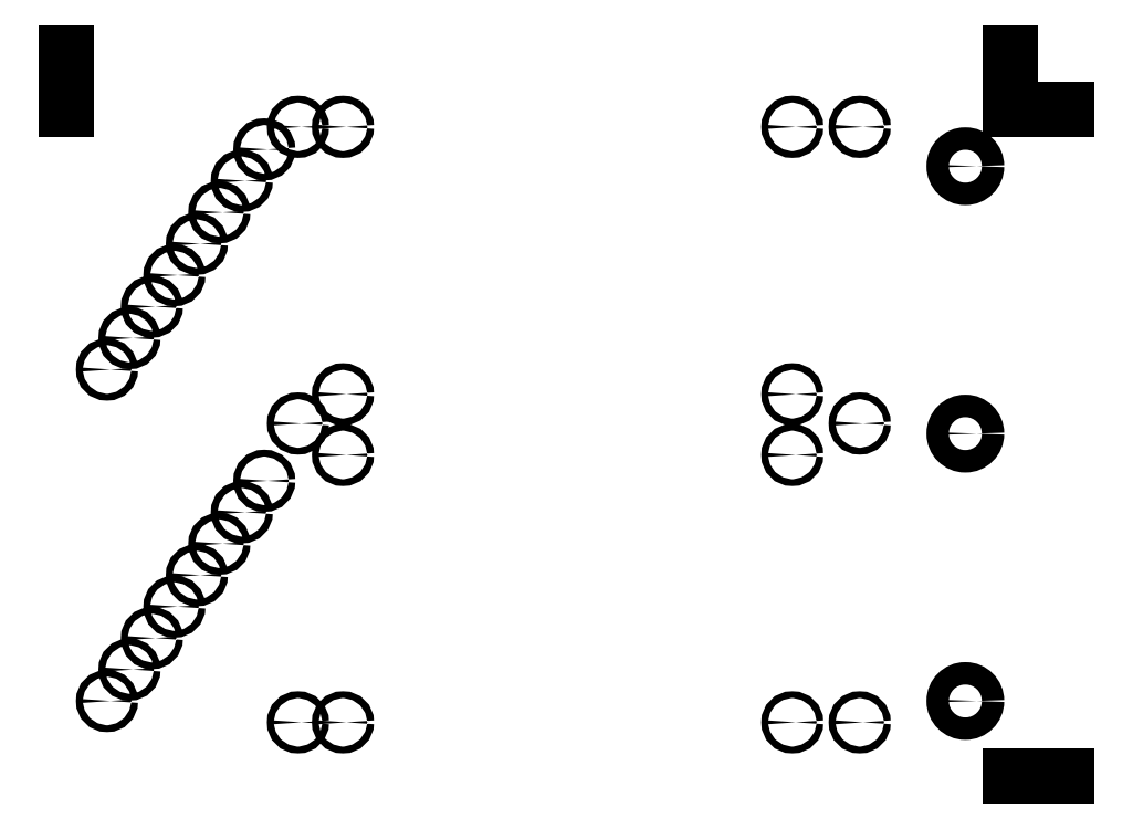
<metadata>
{"format":"dxf","ext":"dxf","renderer":"ezdxf+matplotlib","layout":"modelspace","background":"white","min_lineweight":24,"dpi":150}
</metadata>
<code>
0
SECTION
2
ENTITIES
0
LINE
8
0
10
5
20
290
11
317
21
290
0
MTEXT
8
0
10
320
20
290
30
0
40
2
41
4.667
71
    5
72
    1
1
TOP
7
standard
210
0
220
0
230
1
50
0
73
    2
44
1
0
LINE
8
Holes with measurements
10
5
20
290
11
317
21
290
0
DIMENSION
8
Holes with measurements
2
*D1
10
242
20
290
30
0
11
252
21
291.9
31
0
70
   32
71
    5
72
    0
3
Standard
53
0
210
0
220
0
230
1
13
262
23
290
33
0
14
242
24
269.5
34
0
0
LINE
8
Holes with measurements
10
5
20
10
11
317
21
10
0
MTEXT
8
Holes with measurements
10
317
20
285
30
0
40
2
41
9.333
71
    4
72
    1
1
MARGIN
7
standard
210
0
220
0
230
1
50
0
73
    2
44
1
0
LINE
8
Holes with measurements
10
5
20
139
11
317
21
139
0
LINE
8
Holes with measurements
10
262
20
10
11
262
21
487
0
DIMENSION
8
Holes with measurements
2
*D2
10
350
20
282
30
0
11
348.1
21
286
31
0
70
   32
71
    5
72
    0
3
Standard
53
0
210
0
220
0
230
1
13
262
23
290
33
0
14
205
24
282
34
0
50
90
0
DIMENSION
8
Holes with measurements
2
*D3
10
360
20
264.5
30
0
11
358.1
21
277.2
31
0
70
   32
71
    5
72
    0
3
Standard
53
0
210
0
220
0
230
1
13
262
23
290
33
0
14
242
24
264.5
34
0
50
90
0
DIMENSION
8
Holes with measurements
2
*D4
10
280
20
163
30
0
11
278.1
21
226.5
31
0
70
   32
71
    5
72
    0
3
Standard
53
0
210
0
220
0
230
1
13
262
23
290
33
0
14
205
24
163
34
0
50
90
0
DIMENSION
8
Holes with measurements
2
*D5
10
290
20
145.5
30
0
11
288.1
21
217.8
31
0
70
   32
71
    5
72
    0
3
Standard
53
0
210
0
220
0
230
1
13
262
23
290
33
0
14
242
24
145.5
34
0
50
90
0
DIMENSION
8
Holes with measurements
2
*D6
10
300
20
136
30
0
11
298.1
21
213
31
0
70
   32
71
    5
72
    0
3
Standard
53
0
210
0
220
0
230
1
13
262
23
290
33
0
14
205
24
136
34
0
50
90
0
DIMENSION
8
Holes with measurements
2
*D7
10
310
20
26.5
30
0
11
308.1
21
158.2
31
0
70
   32
71
    5
72
    0
3
Standard
53
0
210
0
220
0
230
1
13
262
23
290
33
0
14
242
24
26.5
34
0
50
90
0
DIMENSION
8
Holes with measurements
2
*D8
10
330
20
17
30
0
11
328.1
21
153.5
31
0
70
   32
71
    5
72
    0
3
Standard
53
0
210
0
220
0
230
1
13
262
23
290
33
0
14
205
24
17
34
0
50
90
0
LINE
8
Decoder
10
232
20
274.5
11
317
21
274.5
0
LINE
8
Decoder
10
232
20
271.5
11
317
21
271.5
0
LINE
8
Decoder
10
248
20
185
11
248
21
482
0
LINE
8
Decoder
10
232
20
284.5
11
317
21
284.5
0
LINE
8
Decoder
10
232
20
264.5
11
317
21
264.5
0
LINE
8
Decoder
10
232
20
145.5
11
317
21
145.5
0
LINE
8
Decoder
10
232
20
26.5
11
317
21
26.5
0
LINE
8
Decoder
10
242
20
185
11
242
21
482
0
CIRCLE
8
Decoder
10
242
20
264.5
40
5
0
CIRCLE
8
Decoder
10
242
20
145.5
40
5
0
CIRCLE
8
Decoder
10
242
20
26.5
40
5
0
LINE
8
Decoder
10
262
20
185
11
262
21
482
0
MTEXT
8
Decoder
10
264
20
300
30
0
40
2
41
20.11
71
    5
72
    1
1
EDGE OF WOOD
7
standard
210
0
220
0
230
1
50
90
73
    2
44
1
0
LINE
8
0
10
20
20
180
11
20
21
477
0
DIMENSION
8
0
2
*D9
10
5
20
300
30
0
11
12.5
21
301.9
31
0
70
   32
71
    5
72
    0
3
Standard
53
0
210
0
220
0
230
1
13
20
23
277
33
0
14
5
24
277
34
0
0
LINE
8
0
10
214
20
180
11
214
21
477
0
LINE
8
0
10
232
20
180
11
232
21
477
0
MTEXT
8
0
10
230
20
310
30
0
40
2
41
44.44
71
    5
72
    1
1
MAX EXTENT OF ROW SELECTOR
7
standard
210
0
220
0
230
1
50
90
73
    2
44
1
0
MTEXT
8
0
10
330
20
270
30
0
40
2
41
19.89
71
    5
72
    1
1
CENTRE ROW 0
7
standard
210
0
220
0
230
1
50
0
73
    2
44
1
0
LINE
8
Holes with measurements
10
5.329e-15
20
285
11
317
21
285
0
DIMENSION
8
Decoder
2
*D10
10
262
20
330
30
0
11
252
21
331.9
31
0
70
   32
71
    5
3
Standard
53
0
210
0
220
0
230
1
13
242
23
264.5
33
0
14
262
24
264.5
34
0
0
LINE
8
Decoder mounting details
10
242
20
255.6
11
249.7
21
260.1
0
LINE
8
Decoder mounting details
10
249.7
20
260.1
11
249.7
21
268.9
0
LINE
8
Decoder mounting details
10
249.7
20
268.9
11
242
21
273.4
0
LINE
8
Decoder mounting details
10
242
20
273.4
11
234.3
21
268.9
0
LINE
8
Decoder mounting details
10
234.3
20
268.9
11
234.3
21
260.1
0
LINE
8
Decoder mounting details
10
234.3
20
260.1
11
242
21
255.6
0
LINE
8
Decoder mounting details
10
218
20
10
11
218
21
487
0
LINE
8
Decoder mounting details
10
262
20
10
11
262
21
487
0
CIRCLE
8
Decoder mounting details
10
242
20
264.5
40
5
0
CIRCLE
8
Decoder mounting details
10
242
20
145.5
40
5
0
CIRCLE
8
Decoder mounting details
10
242
20
26.5
40
5
0
LINE
8
Openbeam
10
212.5
20
187.6
11
212.5
21
401.2
0
LINE
8
Openbeam
10
197.5
20
187.6
11
197.5
21
401.2
0
LINE
8
Holes with measurements
10
5.329e-15
20
150
11
301.2
21
150
0
LINE
8
0
10
5
20
150
11
5
21
477
0
LINE
8
0
10
205
20
150
11
205
21
477
0
MTEXT
8
centres
10
205
20
282
30
0
40
2
41
32.11
71
    7
72
    1
1
OPENBEAM CENTRE LINE
7
STANDARD
210
0
220
0
230
1
50
90
73
    2
44
1
0
LINE
8
centres
10
-30
20
282
11
-30
21
579
0
MTEXT
8
centres
10
-30
20
350
30
0
40
2
41
27.83
71
    9
72
    1
1
IDEAL COL 0 CENTRE
7
STANDARD
210
0
220
0
230
1
50
90
73
    2
44
1
0
LINE
8
centres
10
-30
20
273
11
317
21
273
0
CIRCLE
8
Memory cell
10
158.5
20
282
40
1.5
0
CIRCLE
8
Memory cell
10
-41.5
20
282
40
1.5
0
CIRCLE
8
Memory cell
10
-41.5
20
163
40
1.5
0
CIRCLE
8
Memory cell
10
158.5
20
163
40
1.5
0
LINE
8
Memory cell
10
-41.5
20
282
11
-40.68
21
282.6
0
LINE
8
Memory cell
10
-46.5
20
159
11
-46.5
21
285
0
LINE
8
Memory cell
10
167.5
20
159
11
167.5
21
285
0
LINE
8
Memory cell
10
-46.5
20
159
11
167.5
21
159
0
LINE
8
Memory cell
10
-46.5
20
285
11
167.5
21
285
0
DIMENSION
8
Memory cell
2
*D11
10
167.5
20
240
30
0
11
60.5
21
241.9
31
0
70
   32
71
    5
3
Standard
53
0
210
0
220
0
230
1
13
-46.5
23
240
33
0
14
167.5
24
285
34
0
0
DIMENSION
8
Memory cell
2
*D12
10
-6.5
20
159
30
0
11
-8.375
21
222
31
0
70
   32
71
    5
3
Standard
53
0
210
0
220
0
230
1
13
-46.5
23
285
33
0
14
-46.5
24
159
34
0
50
90
0
DIMENSION
8
Holes with measurements
2
*D13
10
158.5
20
310
30
0
11
210.2
21
311.9
31
0
70
   32
71
    5
72
    0
3
Standard
53
0
210
0
220
0
230
1
13
262
23
282
33
0
14
158.5
24
282
34
0
0
DIMENSION
8
Holes with measurements
2
*D14
10
-41.5
20
330
30
0
11
110.2
21
331.9
31
0
70
   32
71
    5
72
    0
3
Standard
53
0
210
0
220
0
230
1
13
262
23
285
33
0
14
-41.5
24
282
34
0
0
LINE
8
Holes with measurements
10
158.5
20
282
11
455.5
21
282
0
LINE
8
Openbeam
10
205
20
10
11
205
21
579
0
LINE
8
Holes with measurements
10
158.5
20
17
11
455.5
21
17
0
DIMENSION
8
Holes with measurements
2
*D15
10
205
20
300
30
0
11
233.5
21
301.9
31
0
70
   32
71
    5
72
    0
3
Standard
53
0
210
0
220
0
230
1
13
262
23
285
33
0
14
205
24
282
34
0
0
CIRCLE
8
Drill holes
10
205
20
150
40
1.5
0
CIRCLE
8
Drill holes
10
205
20
282
40
1.5
0
CIRCLE
8
Drill holes
10
205
20
17
40
1.5
0
CIRCLE
8
Drill holes
10
175
20
282
40
1.5
0
CIRCLE
8
Drill holes
10
175
20
163
40
1.5
0
CIRCLE
8
Drill holes
10
-25
20
163
40
1.5
0
CIRCLE
8
Drill holes
10
-25
20
282
40
1.5
0
CIRCLE
8
Drill holes
10
175
20
136
40
1.5
0
CIRCLE
8
Drill holes
10
175
20
17
40
1.5
0
CIRCLE
8
Drill holes
10
-25
20
17
40
1.5
0
CIRCLE
8
Drill holes
10
-25
20
136
40
1.5
0
CIRCLE
8
Drill holes
10
252
20
264.5
40
5
0
CIRCLE
8
Drill holes
10
252
20
145.5
40
5
0
CIRCLE
8
Drill holes
10
252
20
26.5
40
5
0
LINE
8
Drill holes
10
272
20
290
11
297
21
290
0
LINE
8
Drill holes
10
272
20
290
11
272
21
315
0
LINE
8
Drill holes
10
-148
20
290
11
-148
21
315
0
LINE
8
Drill holes
10
272
20
-7
11
297
21
-7
0
CIRCLE
8
Drill holes
10
-60
20
272
40
1.5
0
CIRCLE
8
Drill holes
10
-70
20
258
40
1.5
0
CIRCLE
8
Drill holes
10
-80
20
244
40
1.5
0
CIRCLE
8
Drill holes
10
-90
20
230
40
1.5
0
CIRCLE
8
Drill holes
10
-100
20
216
40
1.5
0
CIRCLE
8
Drill holes
10
-110
20
202
40
1.5
0
CIRCLE
8
Drill holes
10
-120
20
188
40
1.5
0
CIRCLE
8
Drill holes
10
-130
20
174
40
1.5
0
CIRCLE
8
Drill holes
10
-60
20
124.5
40
1.5
0
CIRCLE
8
Drill holes
10
-70
20
110.5
40
1.5
0
CIRCLE
8
Drill holes
10
-80
20
96.5
40
1.5
0
CIRCLE
8
Drill holes
10
-90
20
82.5
40
1.5
0
CIRCLE
8
Drill holes
10
-100
20
68.5
40
1.5
0
CIRCLE
8
Drill holes
10
-110
20
54.5
40
1.5
0
CIRCLE
8
Drill holes
10
-120
20
40.5
40
1.5
0
CIRCLE
8
Drill holes
10
-130
20
26.5
40
1.5
0
CIRCLE
8
Drill holes
10
-45
20
150
40
1.5
0
CIRCLE
8
Drill holes
10
-45
20
282
40
1.5
0
CIRCLE
8
Drill holes
10
-45
20
17
40
1.5
0
ENDSEC
0
EOF

</code>
